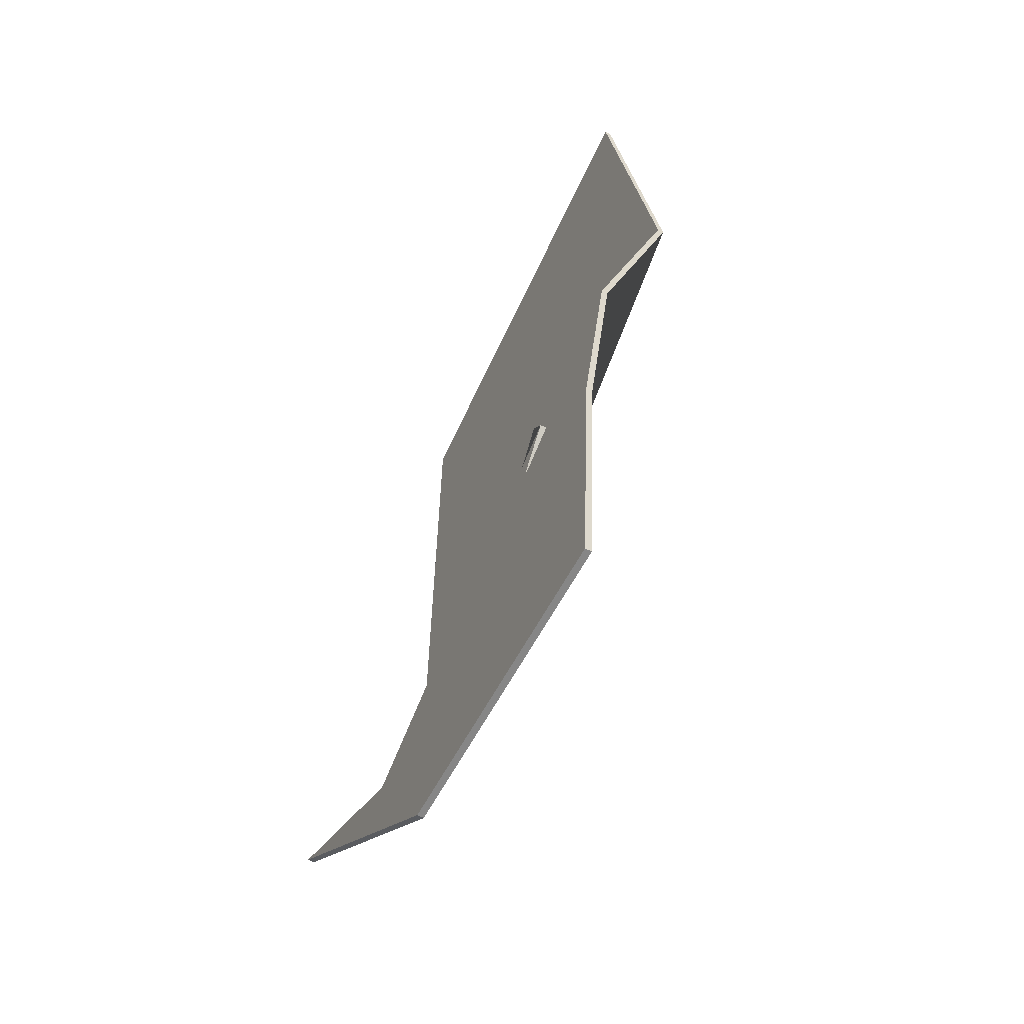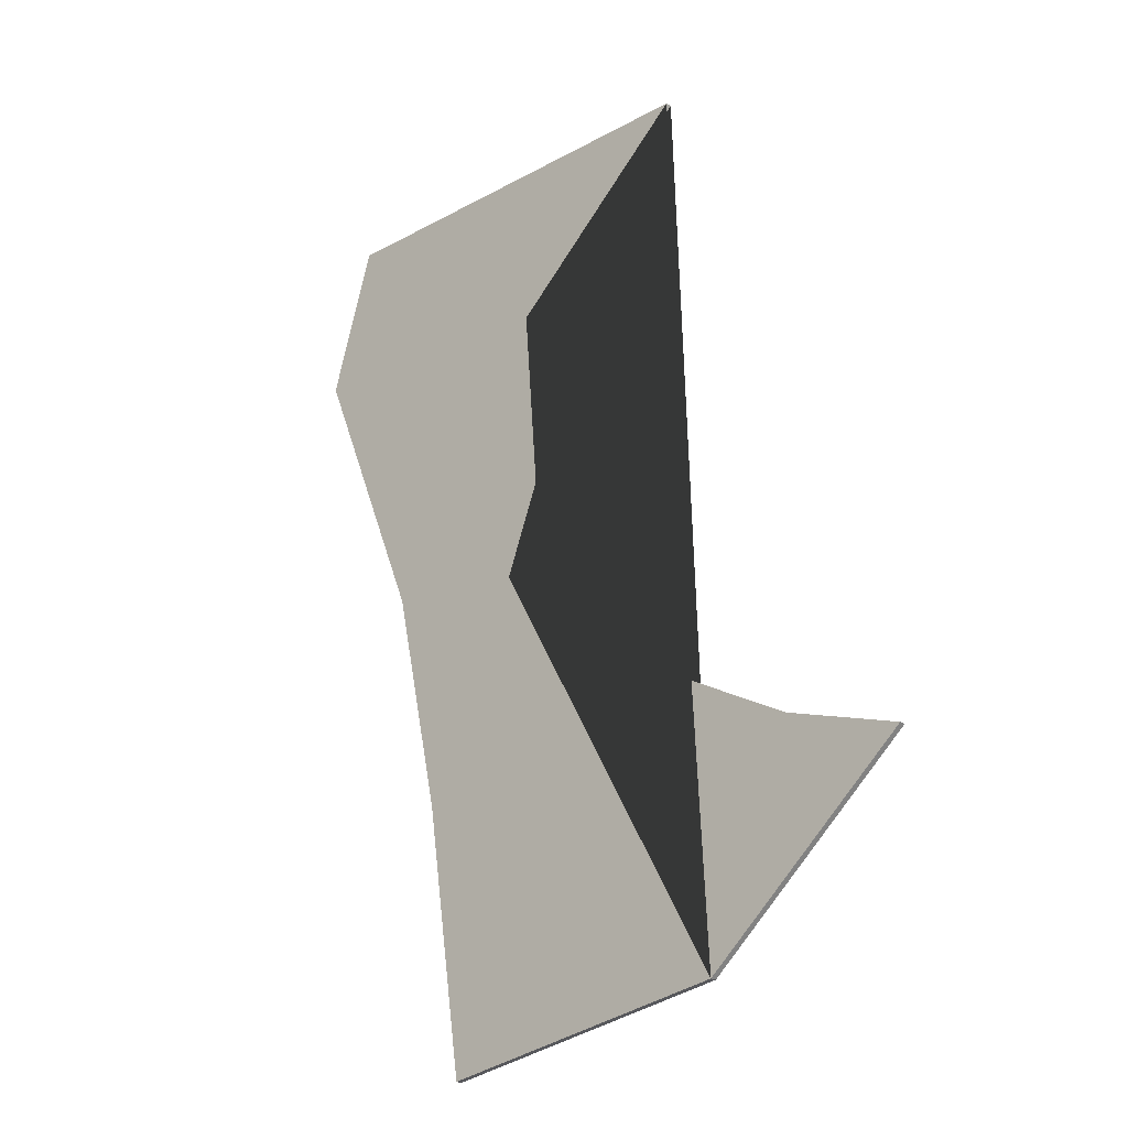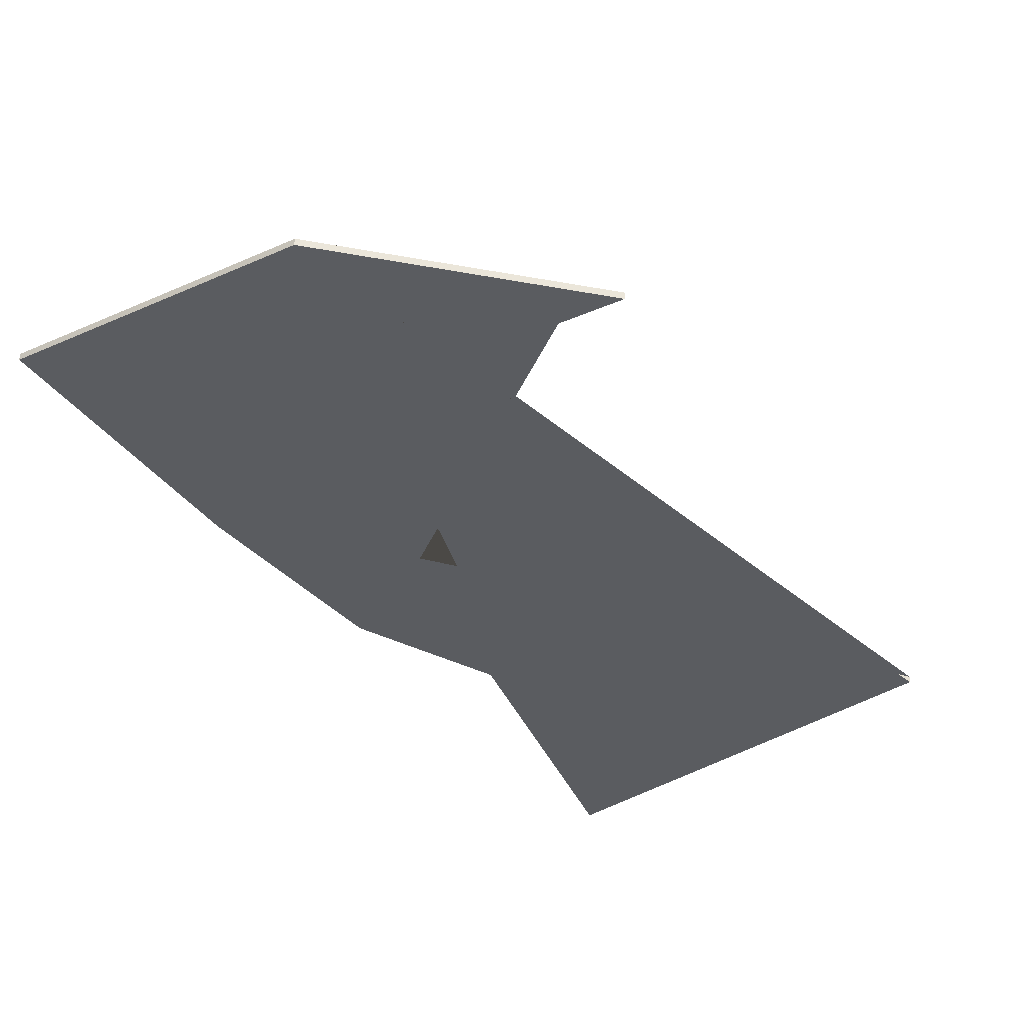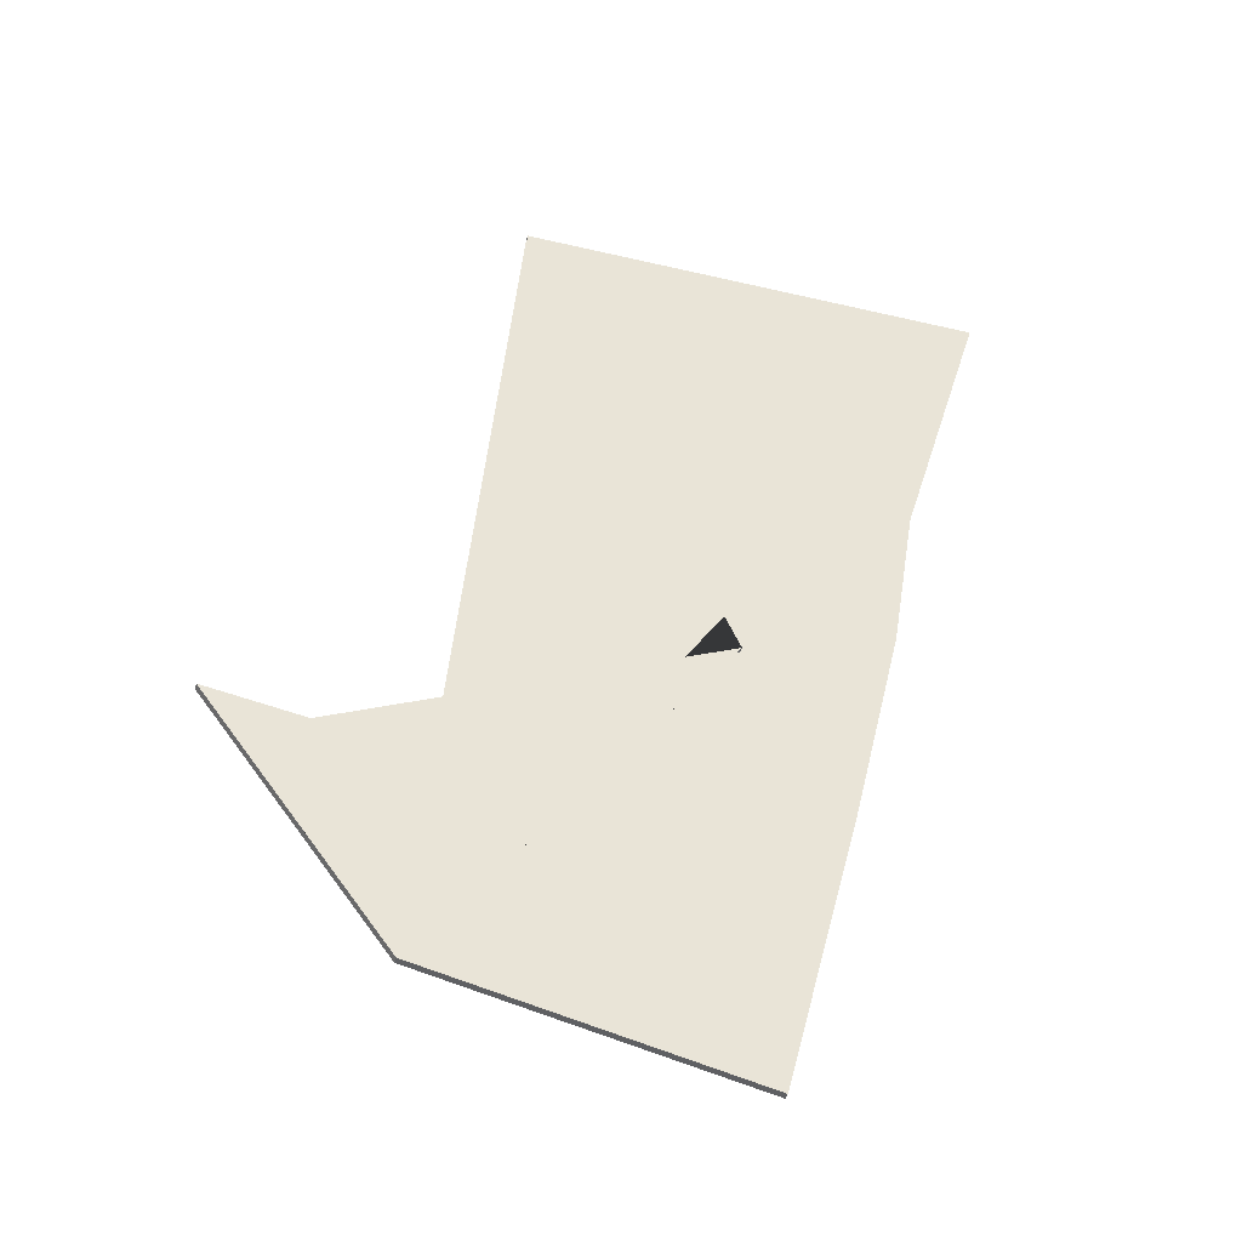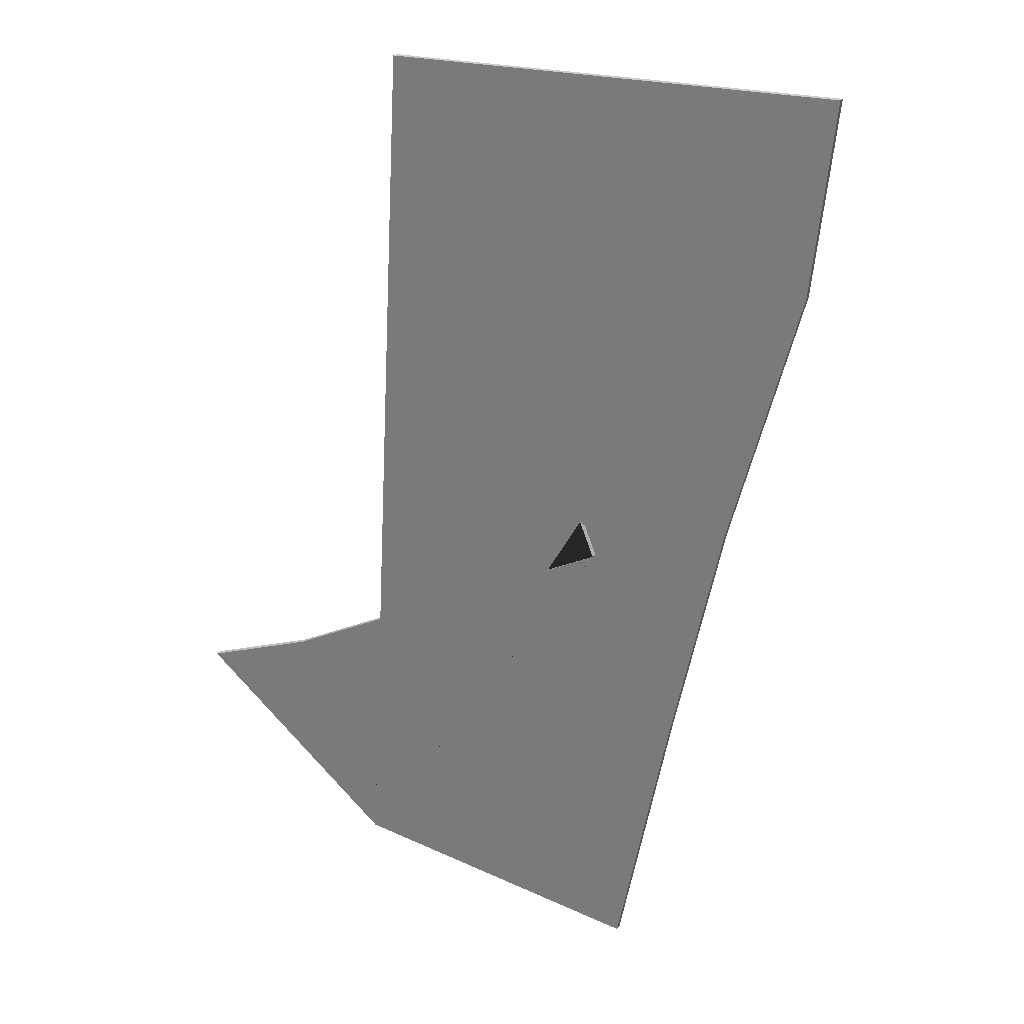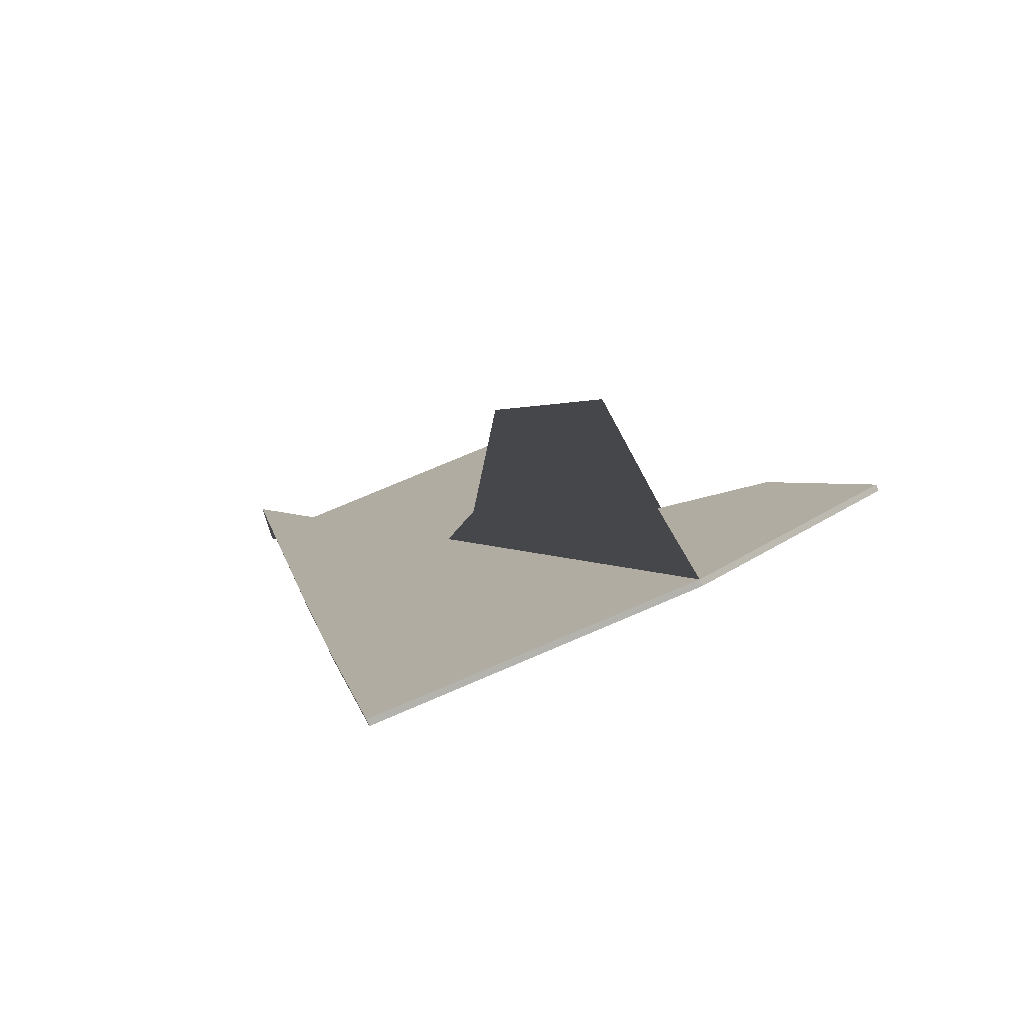
<metadata>
{"format":"obj","ext":"obj","renderer":"f3d","projection":"perspective","resolution":1024,"background":"white","views":[{"elev":-72.9,"azim":64.0,"up":"+Z"},{"elev":-20.5,"azim":-134.8,"up":"+Z"},{"elev":-32.1,"azim":-134.8,"up":"+Y"},{"elev":-46.9,"azim":-14.9,"up":"+Z"},{"elev":22.2,"azim":28.0,"up":"+Z"},{"elev":-73.3,"azim":-157.1,"up":"+Z"}]}
</metadata>
<code>
o Plane.003
v 0.2883 0.5706 -1.006
v -0.1866 0.5508 -0.9182
v -0.08154 0.4934 0.483
v 0.6361 0.4934 0.483
v 0.2469 0.5368 -0.2981
v -0.4655 0.4807 -0.609
v 0.1695 0.5657 -0.9838
v 0.05083 0.5607 -0.9619
v -0.06789 0.5558 -0.94
v 0.09788 0.4934 0.483
v 0.2773 0.4934 0.483
v 0.4567 0.4934 0.483
v 0.00056 0.5659 0.2995
v 0.08266 0.6384 0.1159
v 0.1648 0.5368 -0.1007
v 0.05842 0.5368 -0.3908
v -0.13 0.5368 -0.4835
v -0.3184 0.5368 -0.5763
v -0.3958 0.4982 -0.6863
v -0.3261 0.5158 -0.7636
v -0.2563 0.5333 -0.8409
v 0.391 0.5368 -0.5737
v 0.4727 0.5368 -0.2187
v 0.5544 0.6238 0.1528
v 0.2885 0.5607 -1.006
v -0.1864 0.5408 -0.9185
v -0.08134 0.4834 0.4826
v 0.6363 0.4834 0.4826
v 0.247 0.5269 -0.2985
v -0.4653 0.4707 -0.6094
v 0.1697 0.5557 -0.9842
v 0.05102 0.5507 -0.9623
v -0.0677 0.5458 -0.9404
v 0.09807 0.4834 0.4826
v 0.2775 0.4834 0.4826
v 0.4569 0.4834 0.4826
v 0.000754 0.5559 0.2991
v 0.08285 0.6284 0.1155
v 0.1649 0.5269 -0.1011
v 0.05862 0.5269 -0.3912
v -0.1298 0.5269 -0.4839
v -0.3182 0.5269 -0.5767
v -0.3956 0.4883 -0.6867
v -0.3259 0.5058 -0.764
v -0.2561 0.5233 -0.8413
v 0.3912 0.5269 -0.5741
v 0.4729 0.5269 -0.2191
v 0.5546 0.6138 0.1524
f 2 21 20 19 6 18 17 16 5 15 14 13 3 10 11 12 4 24 23 22 1 7 8 9
f 26 33 32 31 25 46 47 48 28 36 35 34 27 37 38 39 29 40 41 42 30 43 44 45
f 2 9 33 26
f 4 12 36 28
f 15 5 29 39
f 18 6 30 42
f 21 2 26 45
f 24 4 28 48
f 7 1 25 31
f 8 7 31 32
f 9 8 32 33
f 10 3 27 34
f 11 10 34 35
f 12 11 35 36
f 3 13 37 27
f 13 14 38 37
f 14 15 39 38
f 5 16 40 29
f 16 17 41 40
f 17 18 42 41
f 6 19 43 30
f 19 20 44 43
f 20 21 45 44
f 1 22 46 25
f 22 23 47 46
f 23 24 48 47

</code>
